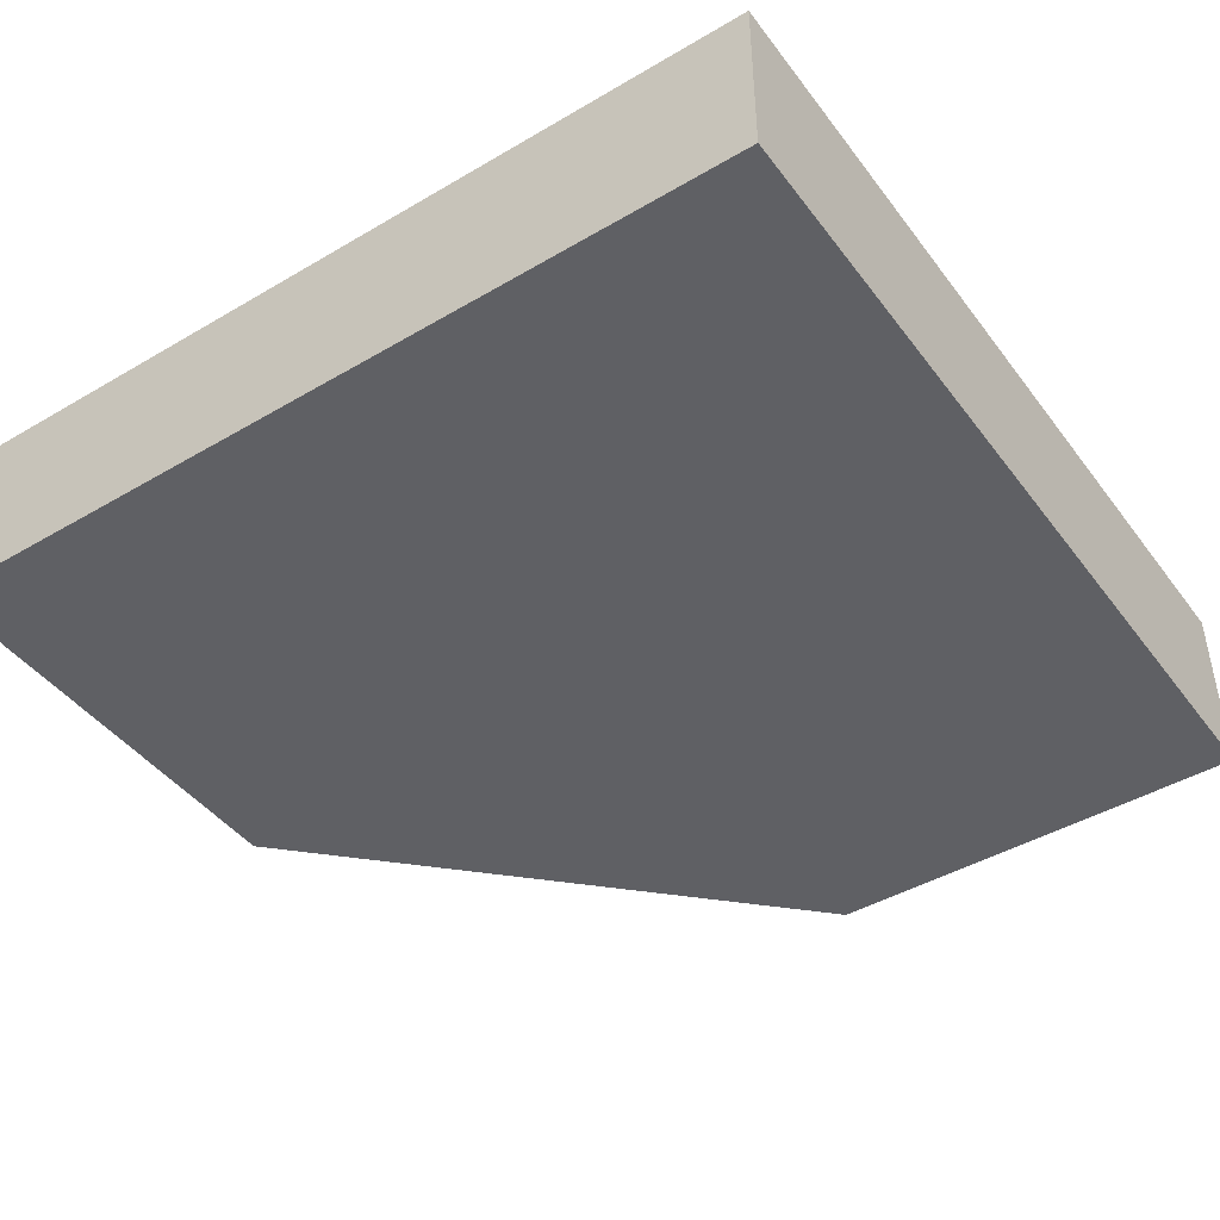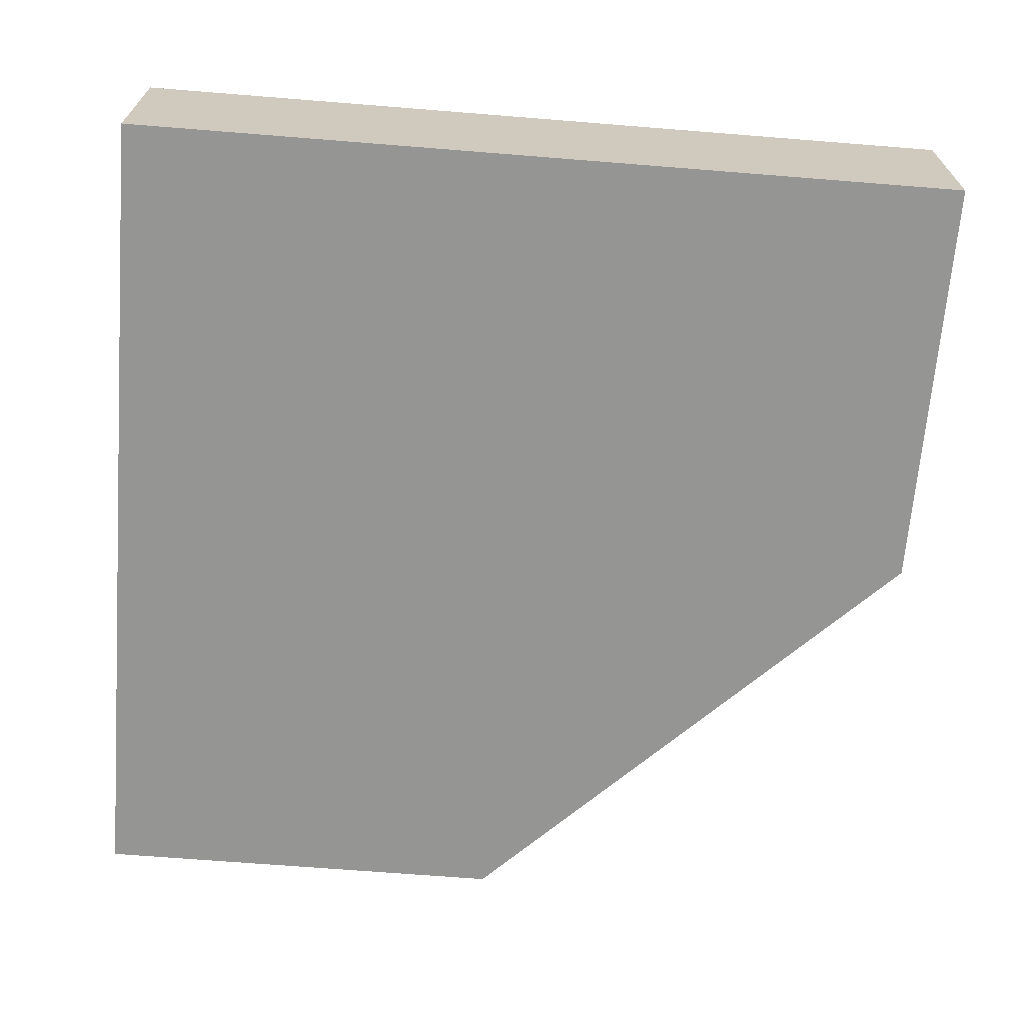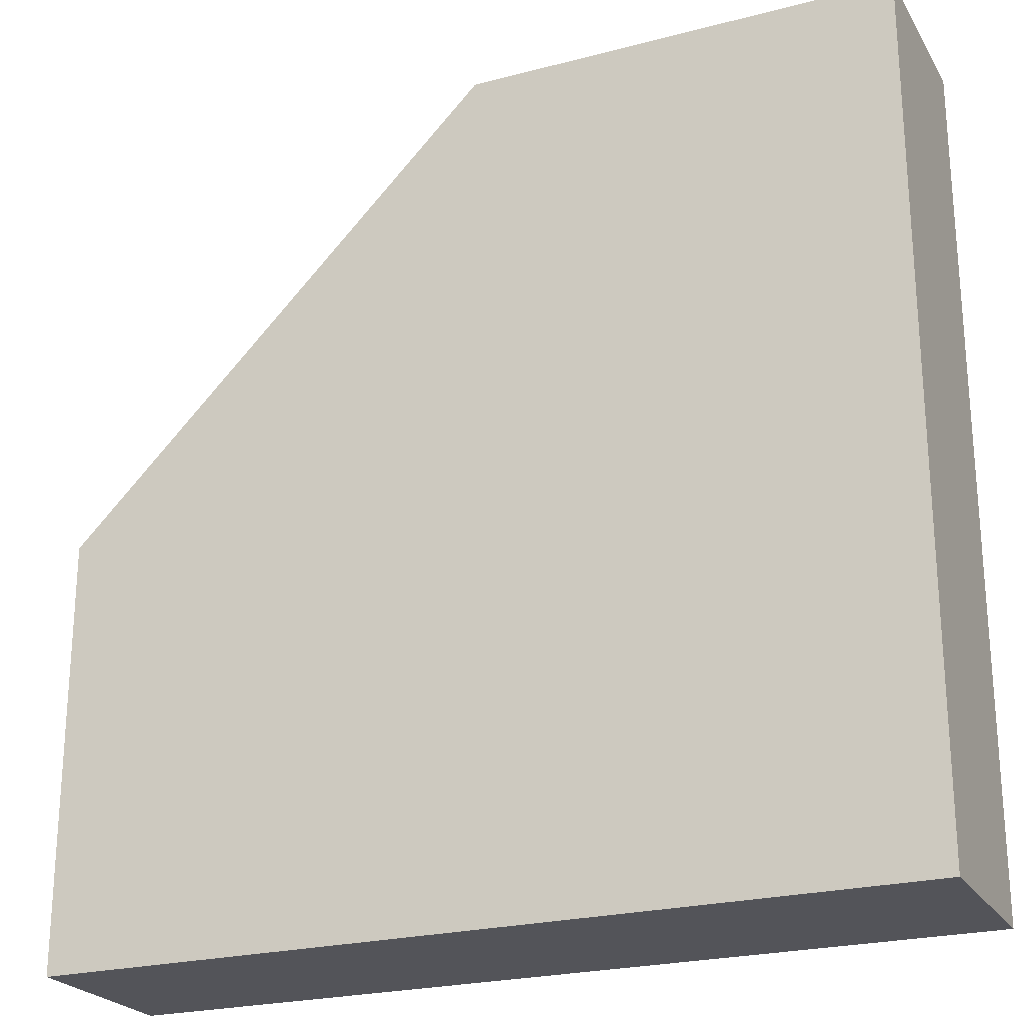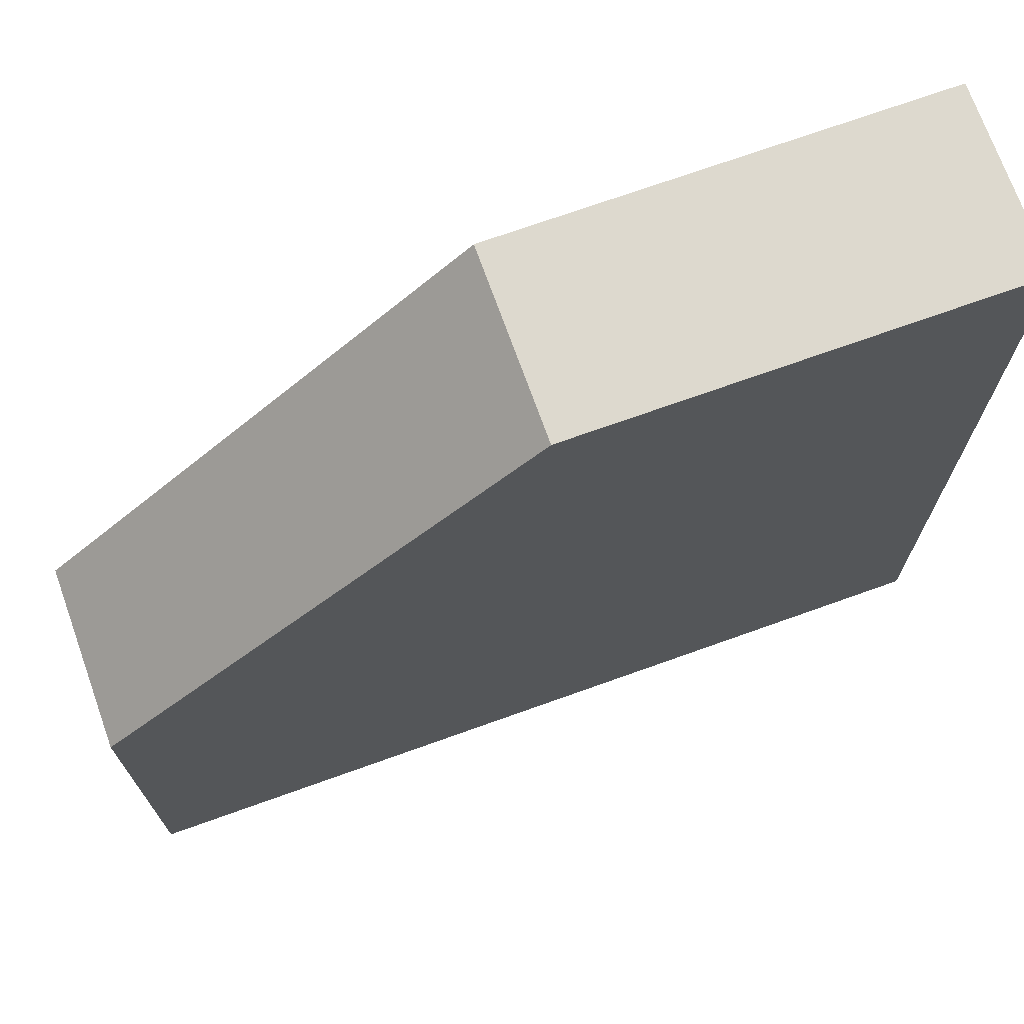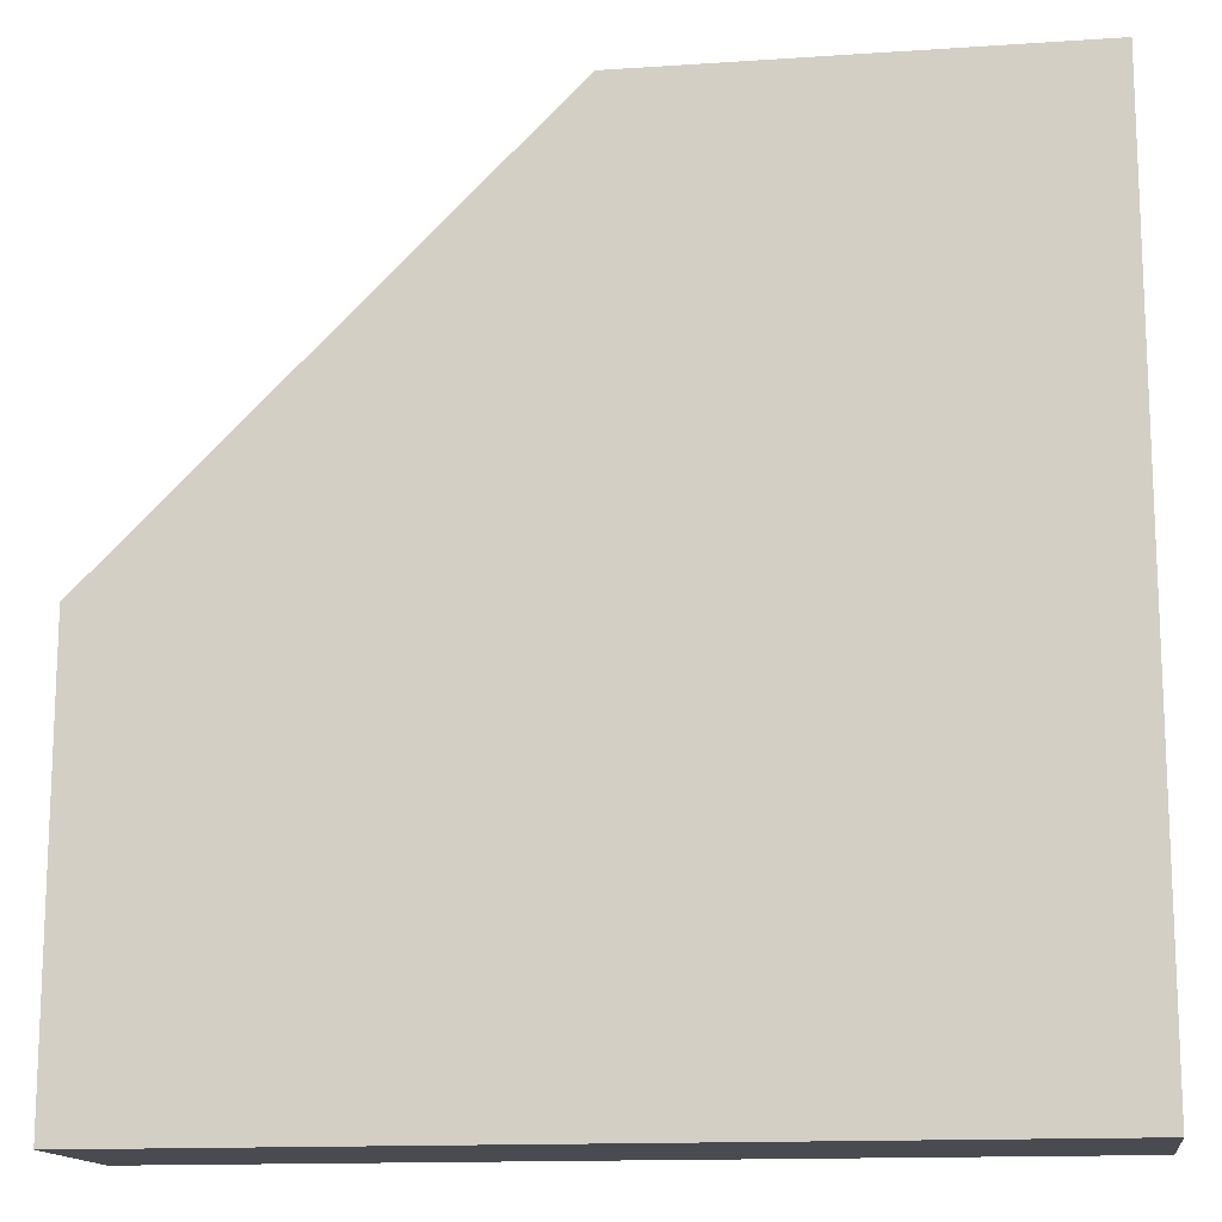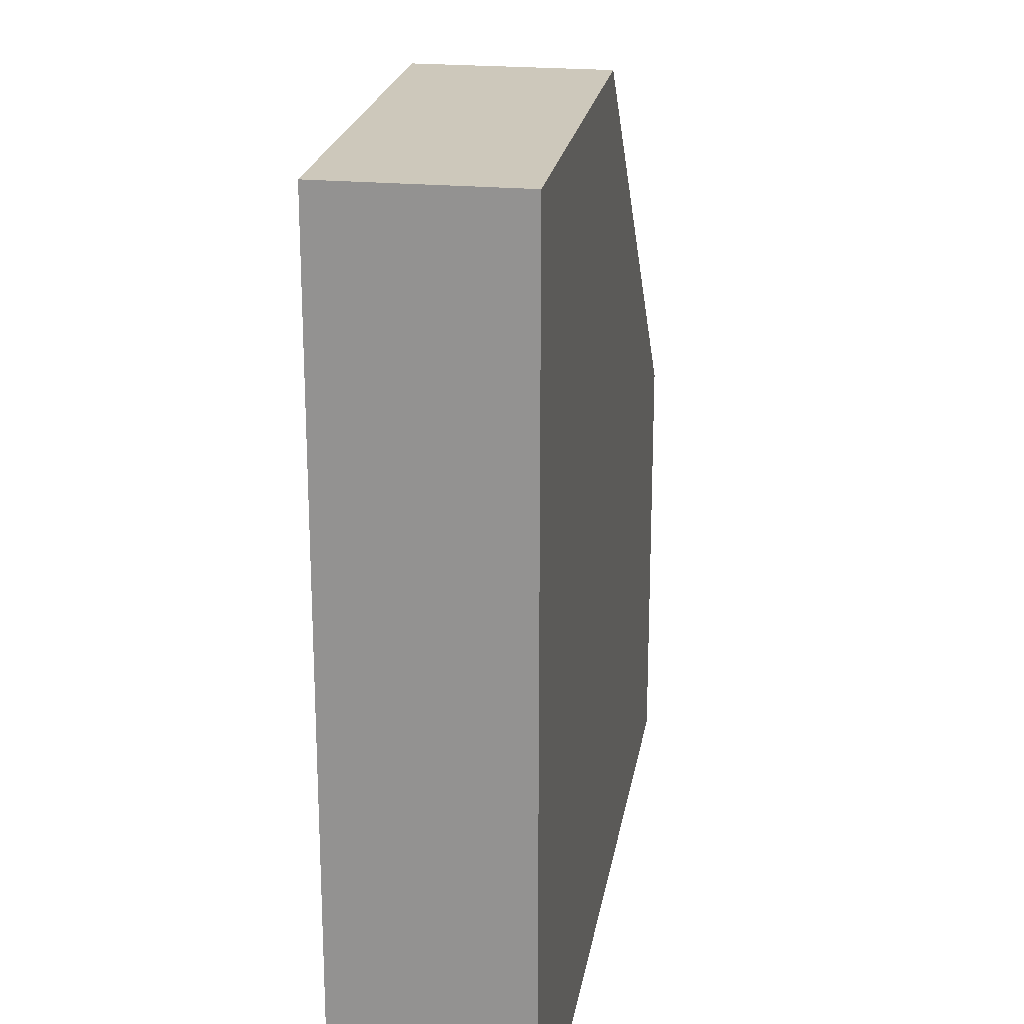
<metadata>
{"format":"obj","ext":"obj","renderer":"f3d","projection":"perspective","resolution":1024,"background":"white","views":[{"elev":-44.4,"azim":124.4,"up":"+Y"},{"elev":-67.3,"azim":175.4,"up":"+Y"},{"elev":-23.7,"azim":23.8,"up":"+Z"},{"elev":71.8,"azim":-19.7,"up":"+Z"},{"elev":-14.4,"azim":8.3,"up":"+Z"},{"elev":21.8,"azim":99.2,"up":"+Z"}]}
</metadata>
<code>
g Mesh1 Group1 Model
v 1.805e-16 0 -1
v 0.5 0 -0
v 0 5.414e-16 -0.5
f 1 2 3
v 1 0 -1
f 2 1 4
v 1.805e-16 0.2125 -1
f 5 4 1
v 1 0.2125 -1
f 4 5 6
v 0.5 0.2125 -0
f 5 7 6
v 1.805e-16 0.2125 -0.5
f 7 5 8
f 5 3 8
f 3 5 1
f 2 8 3
f 8 2 7
v 1 0.2125 -0
f 2 9 7
v 1 0 -0
f 9 2 10
f 2 4 10
f 4 9 10
f 9 4 6
f 6 7 9

</code>
